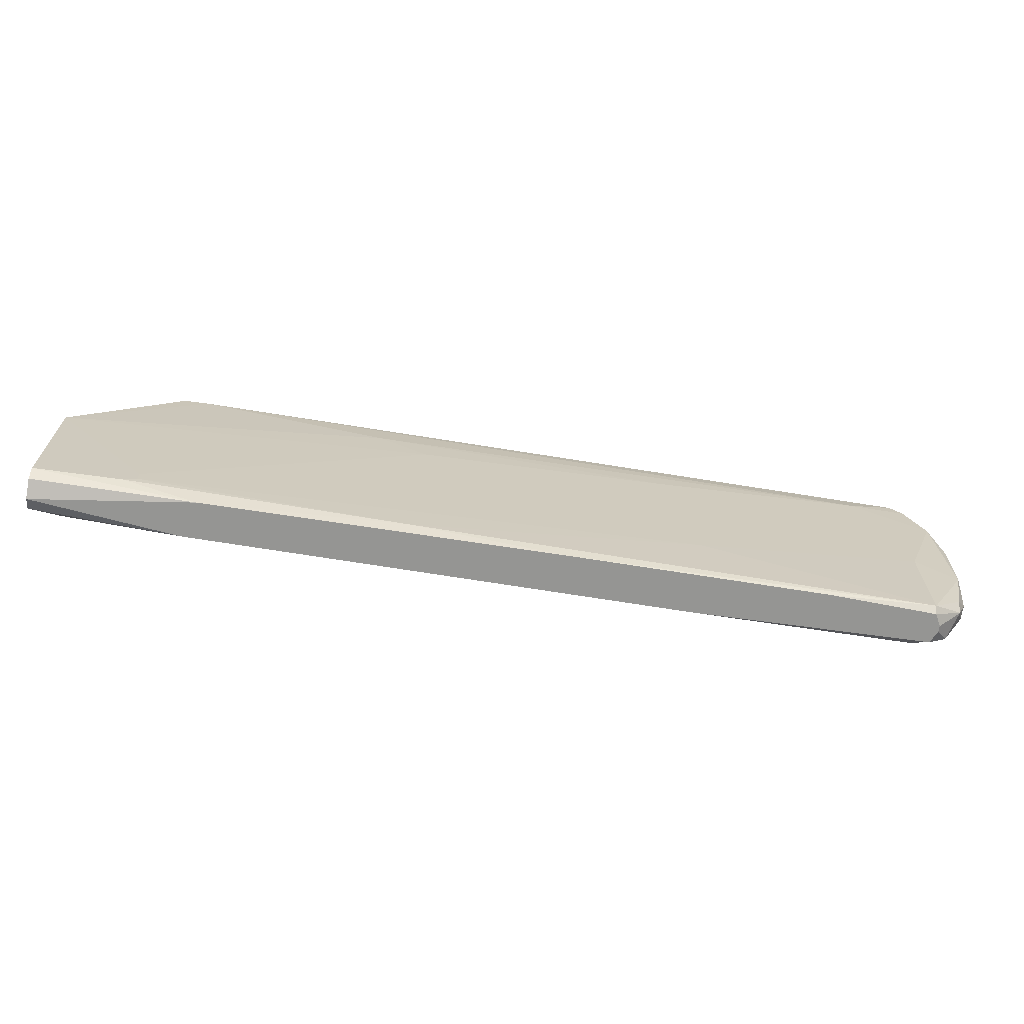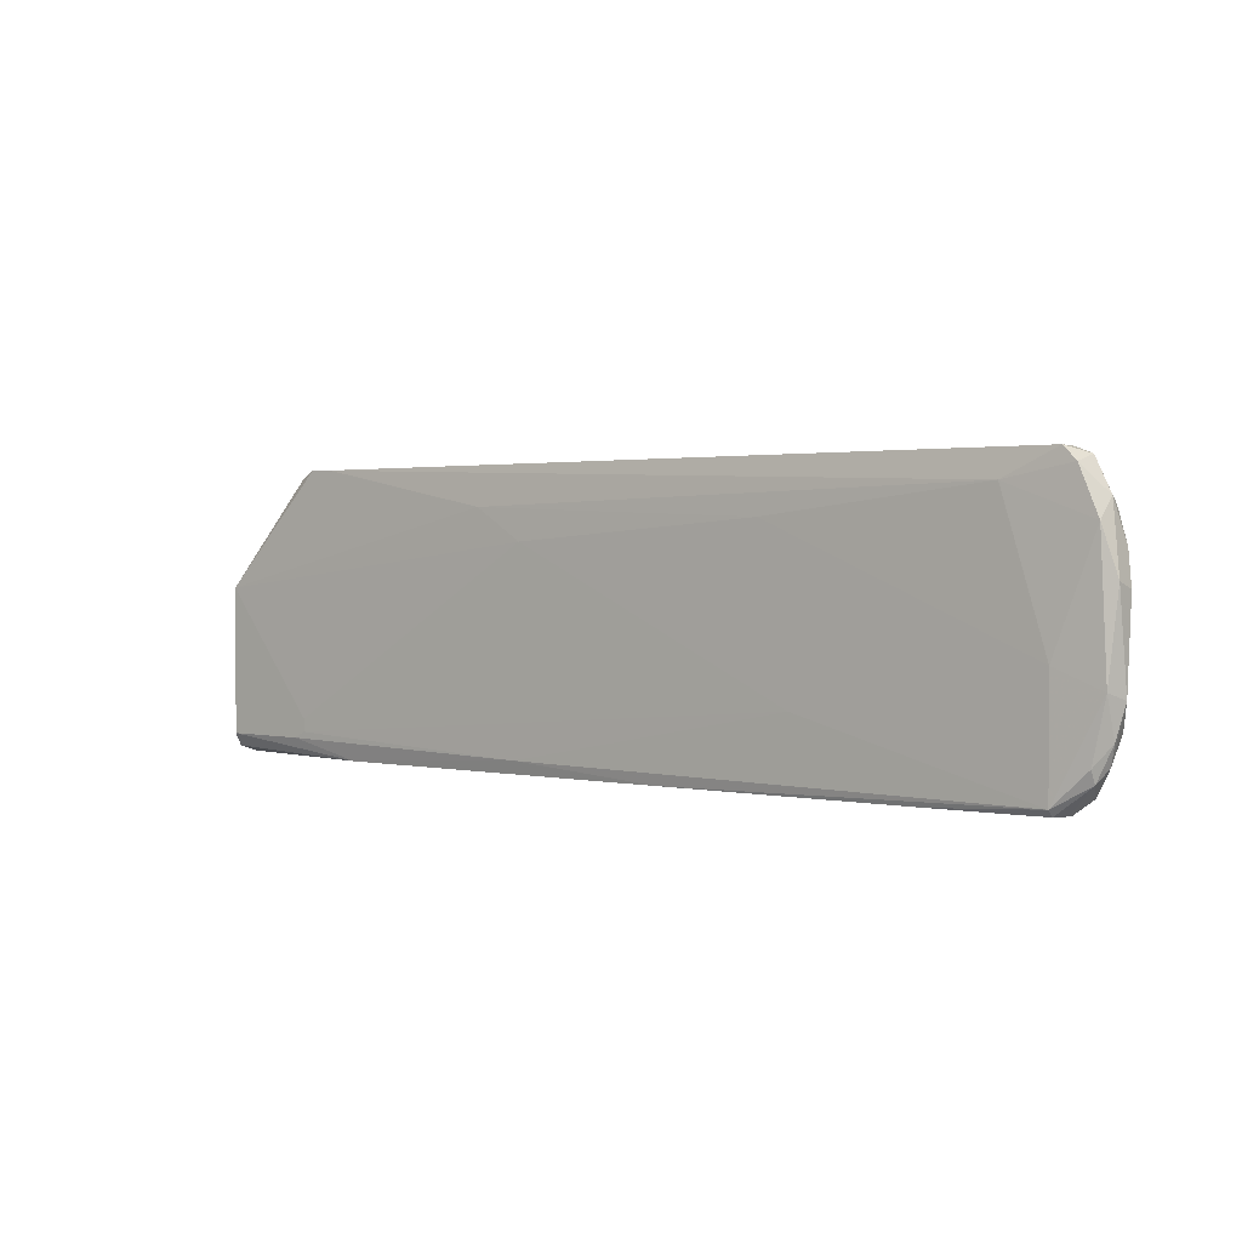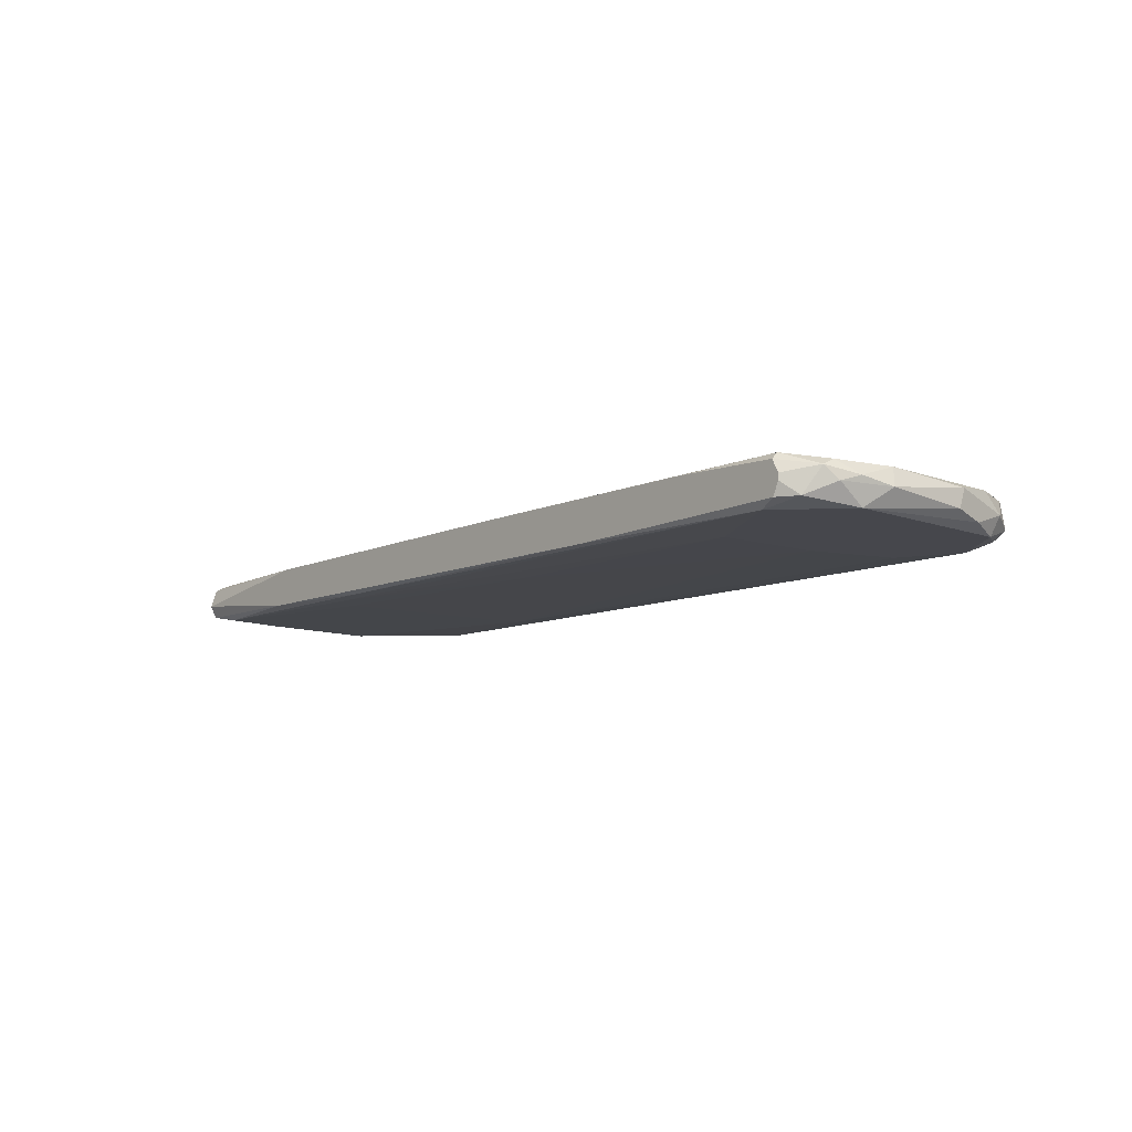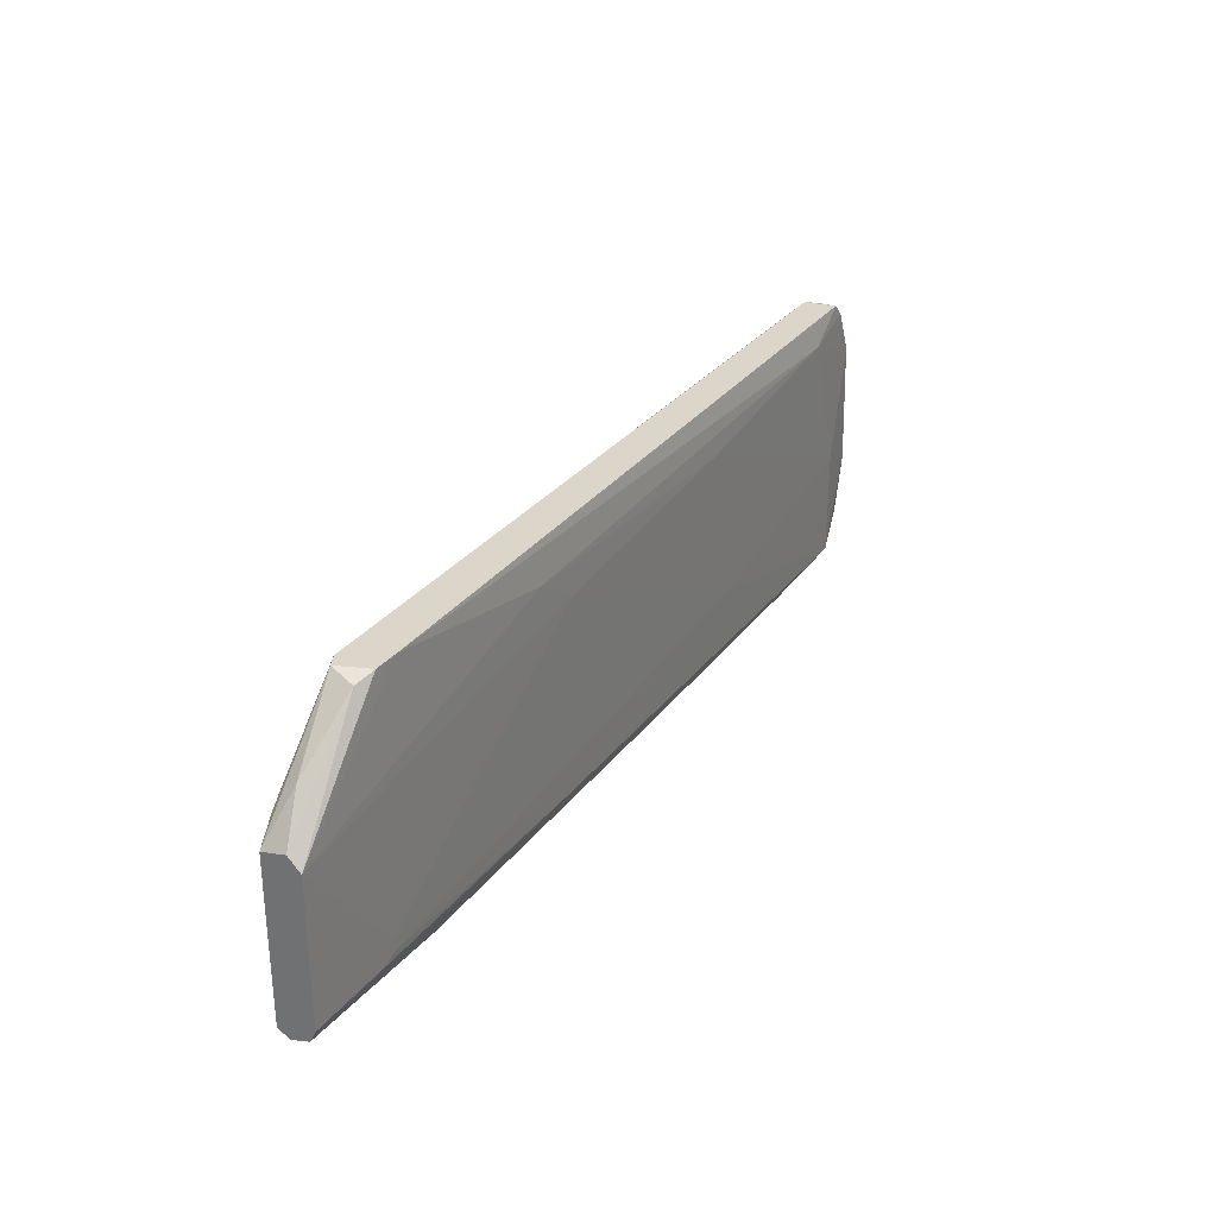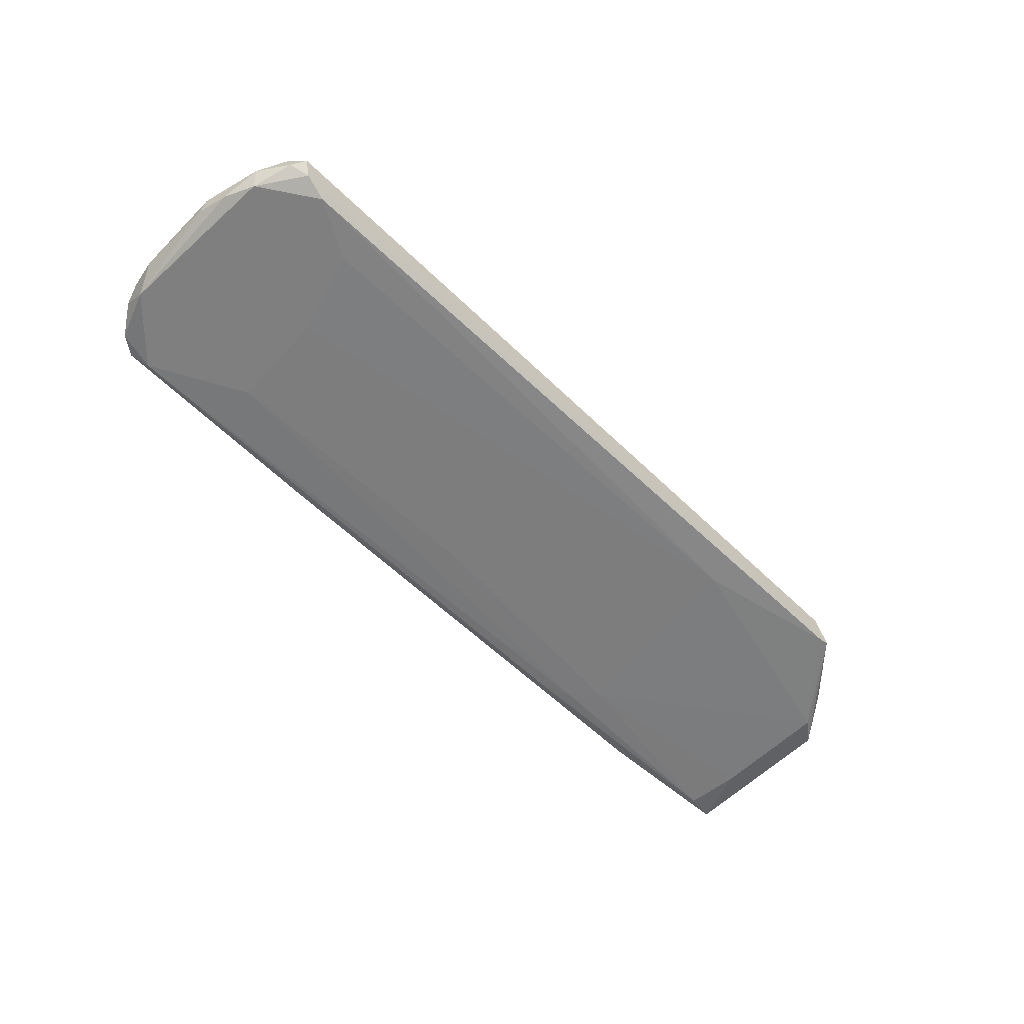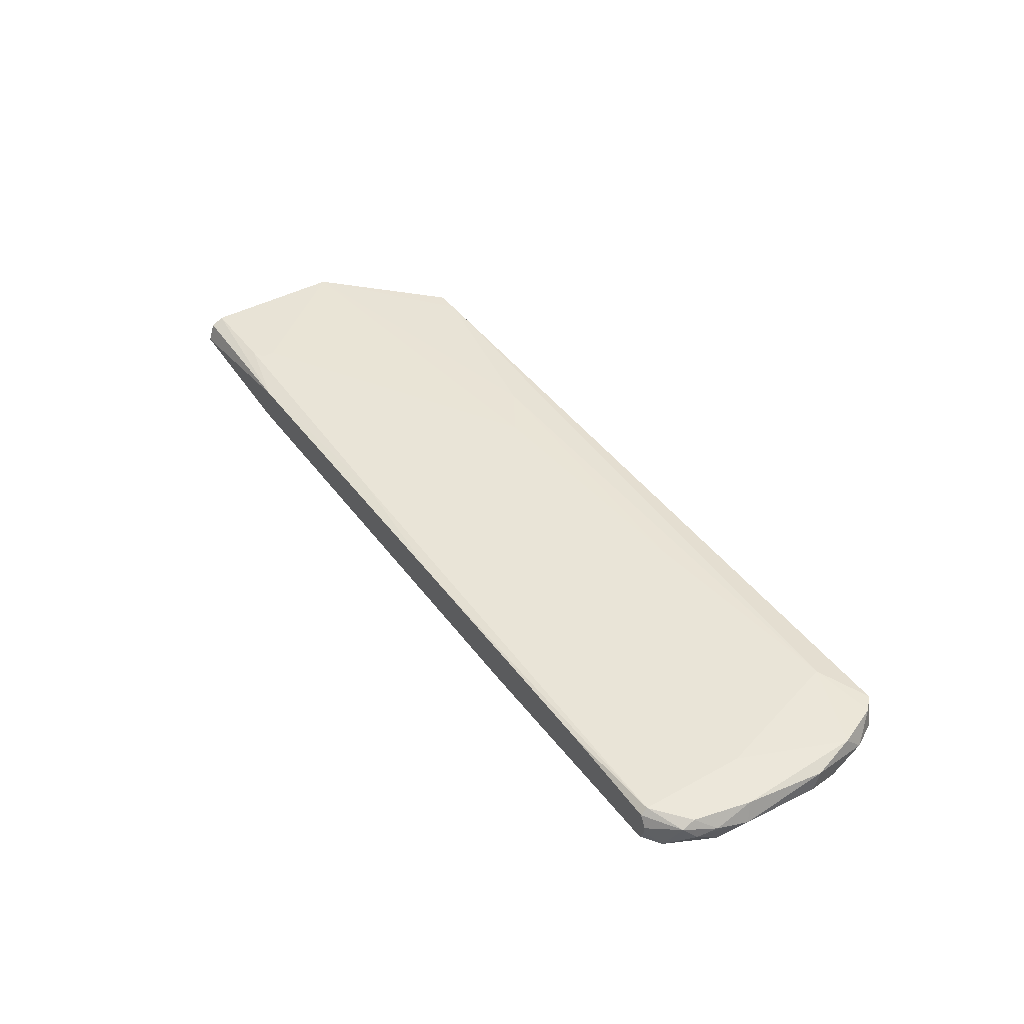
<metadata>
{"format":"obj","ext":"obj","renderer":"f3d","projection":"perspective","resolution":1024,"background":"white","views":[{"elev":-67.3,"azim":172.1,"up":"+Z"},{"elev":1.6,"azim":-139.9,"up":"+Z"},{"elev":-11.0,"azim":-129.6,"up":"+Y"},{"elev":29.9,"azim":121.0,"up":"+Z"},{"elev":-59.8,"azim":-45.2,"up":"+Y"},{"elev":41.6,"azim":-123.6,"up":"+Y"}]}
</metadata>
<code>
v -0.03168 -0.003139 -0.01779
v 0.002765 -0.000987 0.02847
v -0.1425 -0.000987 -0.009185
v -0.1425 0.001164 -0.002729
v -0.1425 -0.004214 0.01555
v 0.00383 0.003315 0.02739
v 0.00383 0.005468 -0.01564
v -0.04458 0.004392 -0.01672
v 0.01891 0.001165 -0.01887
v 0.01891 -0.000987 0.01017
v 0.01891 -0.000987 -0.01779
v 0.01891 0.004392 -0.01779
v 0.01891 0.003315 0.01125
v 0.01891 0.005468 0.009097
v 0.01891 0.005468 -0.01564
v 0.000602 -0.002063 0.02847
v 0.000602 0.004392 0.02847
v -0.06608 -0.004215 -0.00811
v 0.01351 0.001165 0.01771
v 0.01351 -0.002063 -0.01672
v -0.1317 -0.005292 -0.01779
v -0.1414 -0.002062 -0.01241
v -0.1414 -0.002062 0.02201
v -0.1414 0.001164 0.01879
v -0.1414 -0.005292 -0.00811
v -0.1166 0.00224 -0.01887
v -0.1166 -0.005292 0.008022
v -0.03705 0.004392 0.02201
v -0.1156 -0.005292 -0.009185
v -0.07147 0.003315 -0.01887
v -0.1382 0.001164 0.02631
v -0.1382 -0.003139 0.02739
v -0.1382 -0.004214 -0.01672
v -0.1436 8.8e-05 0.01125
v -0.1436 -0.002062 -0.003805
v -0.1436 -0.003139 0.01017
v -0.04566 0.004392 0.01663
v -0.02091 -0.003139 -0.01133
v -0.09407 -0.004214 -0.01887
v -0.02414 -0.003139 -0.01564
v -0.1306 -0.005292 0.02739
v -0.1349 0.00224 0.000501
v -0.1349 0.00224 -0.01779
v -0.1349 0.001164 -0.01887
v -0.1349 -0.004214 0.02847
v -0.1349 -0.004214 -0.01887
v -0.08976 0.003315 0.01986
v -0.1403 8.8e-05 -0.01456
v -0.1403 0.001164 -0.01241
v -0.1403 -0.005292 0.02093
v -0.121 -0.005292 0.02201
v -0.003692 0.004392 0.02847
v 0.001684 0.005468 -0.01241
v 0.001684 0.005468 -0.01456
v -0.09515 0.003315 -0.007034
v -0.00692 -0.002063 -0.01887
v -0.02522 -0.003139 0.02309
v -0.1274 0.00224 0.02417
v -0.009083 0.004392 -0.01887
v 0.0146 -0.002063 0.0134
v 0.0146 -0.002063 -0.007034
v -0.136 -0.000987 -0.01887
v -0.136 -0.002062 -0.01887
v -0.136 0.001164 0.02847
f 48 33 22
f 63 62 9
f 58 64 52
f 64 16 52
f 9 62 59
f 21 41 25
f 14 9 15
f 7 14 15
f 59 7 15
f 16 41 57
f 60 16 57
f 9 14 10
f 41 16 45
f 16 64 45
f 41 21 27
f 18 57 27
f 63 9 56
f 25 41 50
f 41 45 50
f 60 57 38
f 57 18 38
f 9 10 11
f 10 60 11
f 56 9 11
f 20 56 11
f 52 14 28
f 58 52 28
f 14 37 28
f 63 56 46
f 27 21 29
f 18 27 29
f 59 62 26
f 43 4 42
f 55 43 42
f 24 58 42
f 4 24 42
f 37 55 47
f 58 28 47
f 28 37 47
f 42 58 47
f 55 42 47
f 14 7 54
f 57 41 51
f 41 27 51
f 27 57 51
f 20 38 40
f 38 18 40
f 29 21 40
f 18 29 40
f 16 60 2
f 52 16 2
f 60 10 2
f 19 6 2
f 10 19 2
f 24 4 34
f 23 24 34
f 9 59 12
f 15 9 12
f 59 15 12
f 25 36 35
f 4 3 35
f 34 4 35
f 36 34 35
f 62 63 33
f 21 25 33
f 63 46 33
f 46 21 33
f 48 62 33
f 6 14 17
f 14 52 17
f 2 6 17
f 52 2 17
f 21 46 39
f 46 56 39
f 56 20 1
f 20 40 1
f 40 21 1
f 21 39 1
f 39 56 1
f 45 64 32
f 50 45 32
f 23 50 32
f 14 6 13
f 10 14 13
f 6 19 13
f 19 10 13
f 7 59 8
f 43 55 8
f 54 7 8
f 55 54 8
f 26 43 30
f 59 26 30
f 8 59 30
f 43 8 30
f 64 58 31
f 58 24 31
f 24 23 31
f 32 64 31
f 23 32 31
f 36 25 5
f 25 50 5
f 50 23 5
f 34 36 5
f 23 34 5
f 38 20 61
f 60 38 61
f 20 11 61
f 11 60 61
f 26 62 44
f 43 26 44
f 62 48 44
f 48 43 44
f 37 14 53
f 55 37 53
f 14 54 53
f 54 55 53
f 4 43 49
f 3 4 49
f 43 48 49
f 48 3 49
f 3 48 22
f 25 35 22
f 35 3 22
f 33 25 22

</code>
